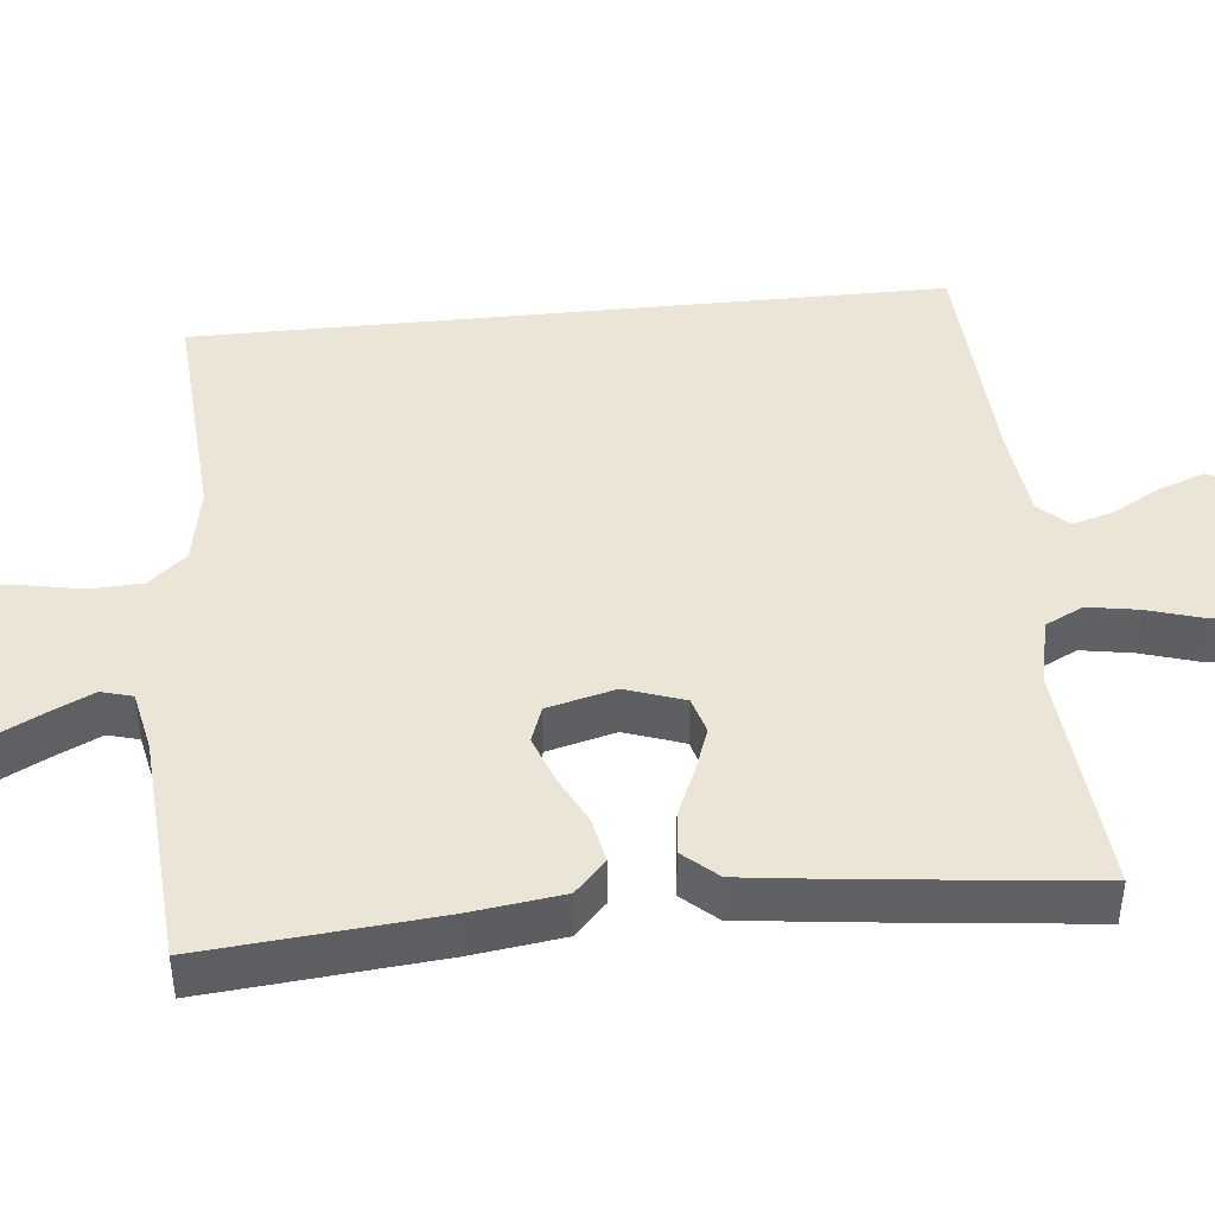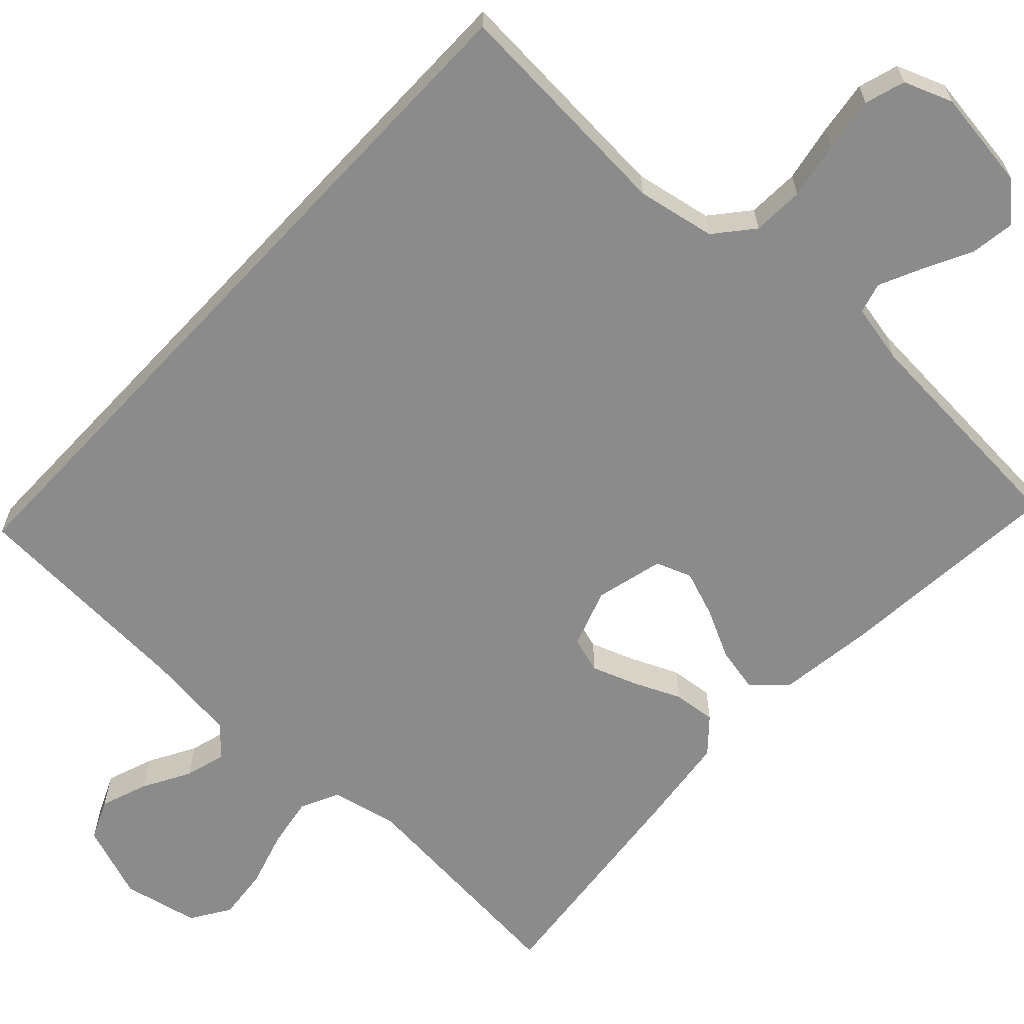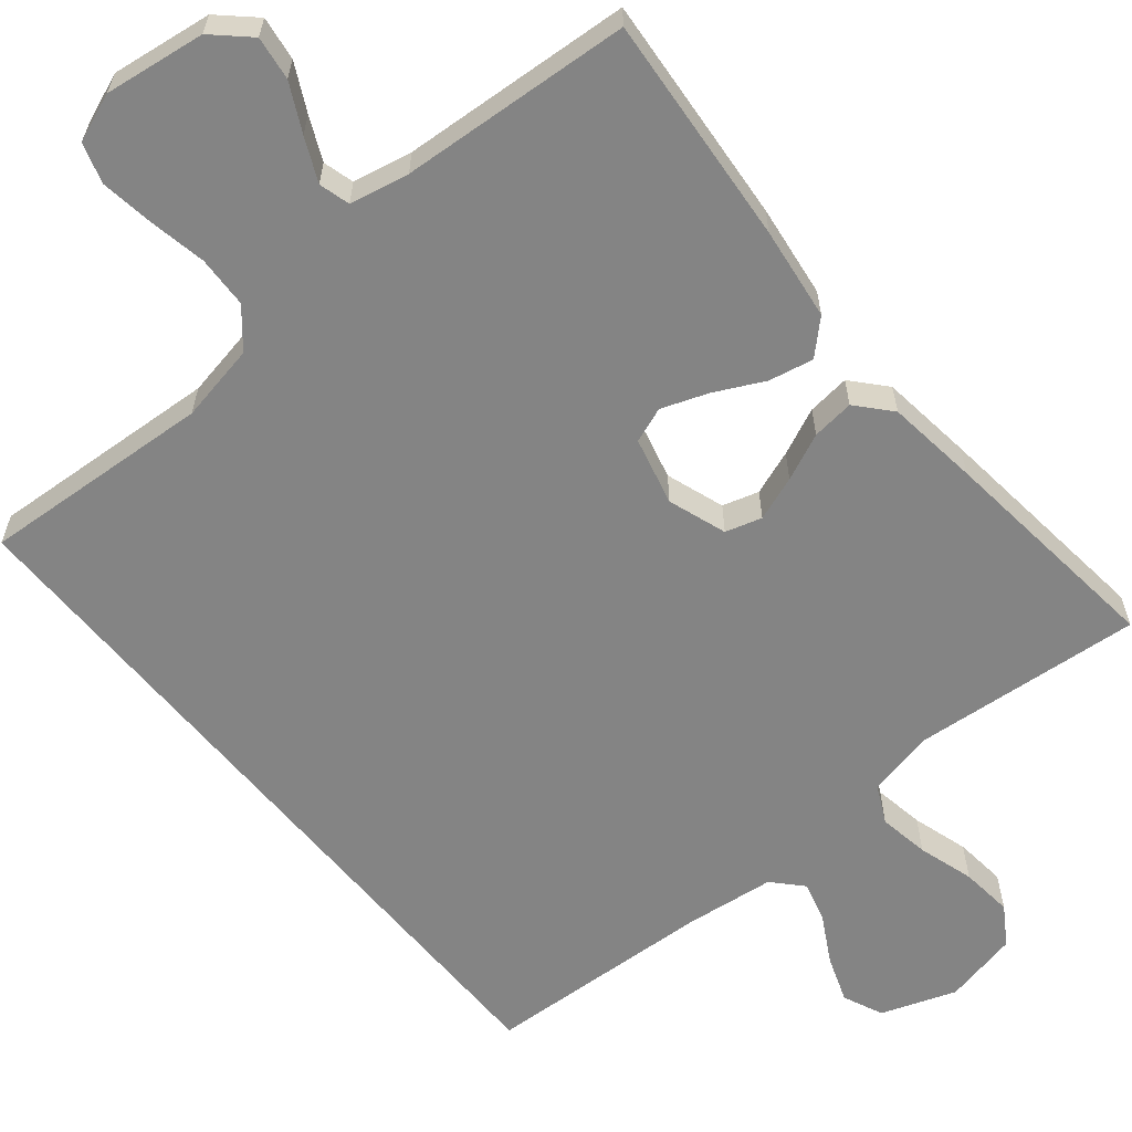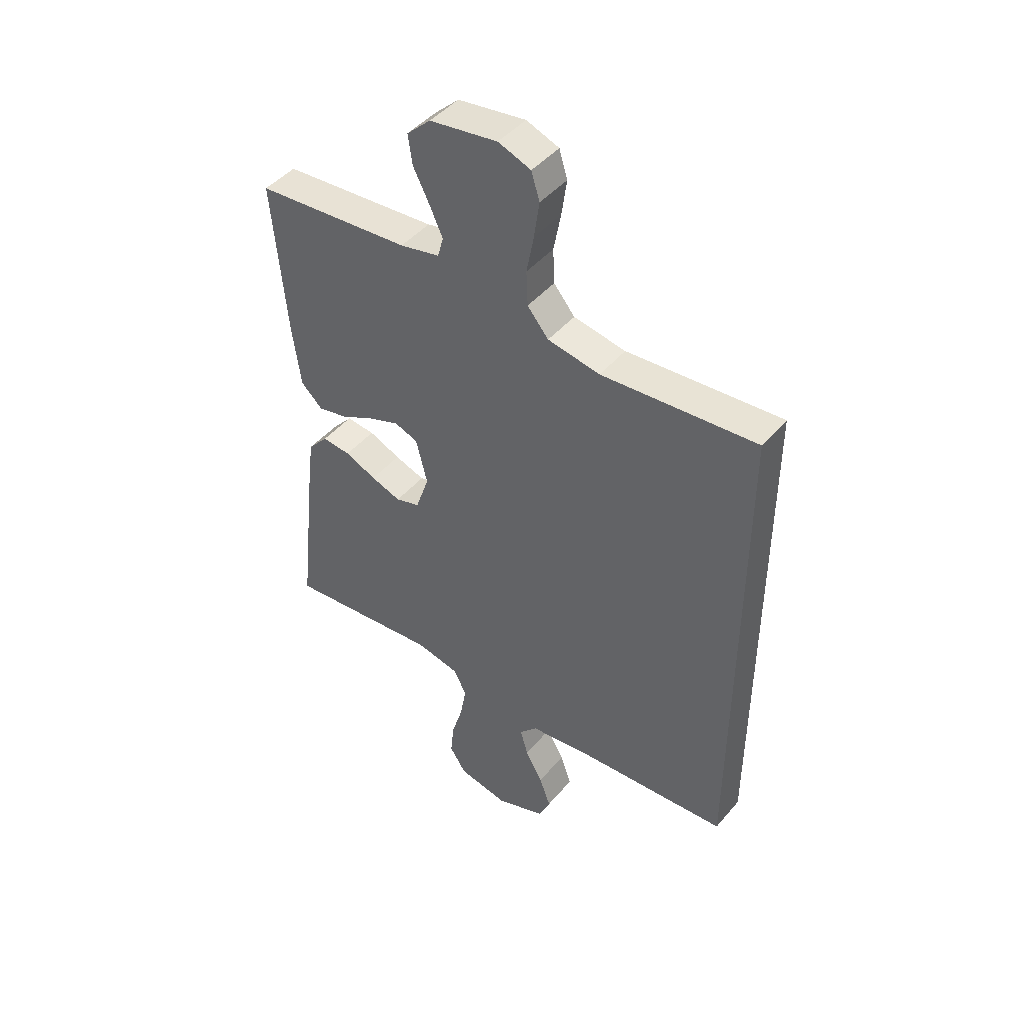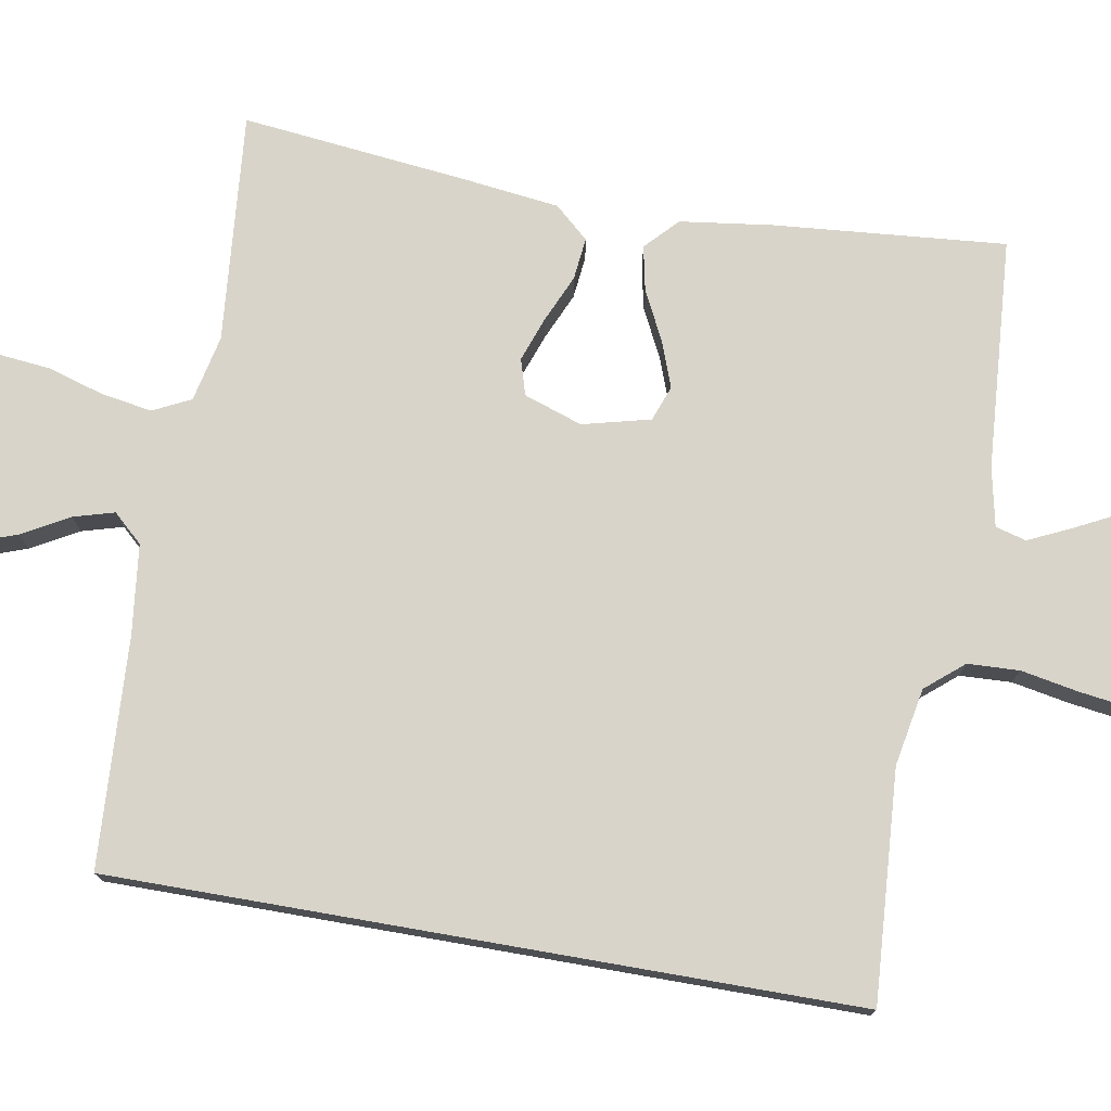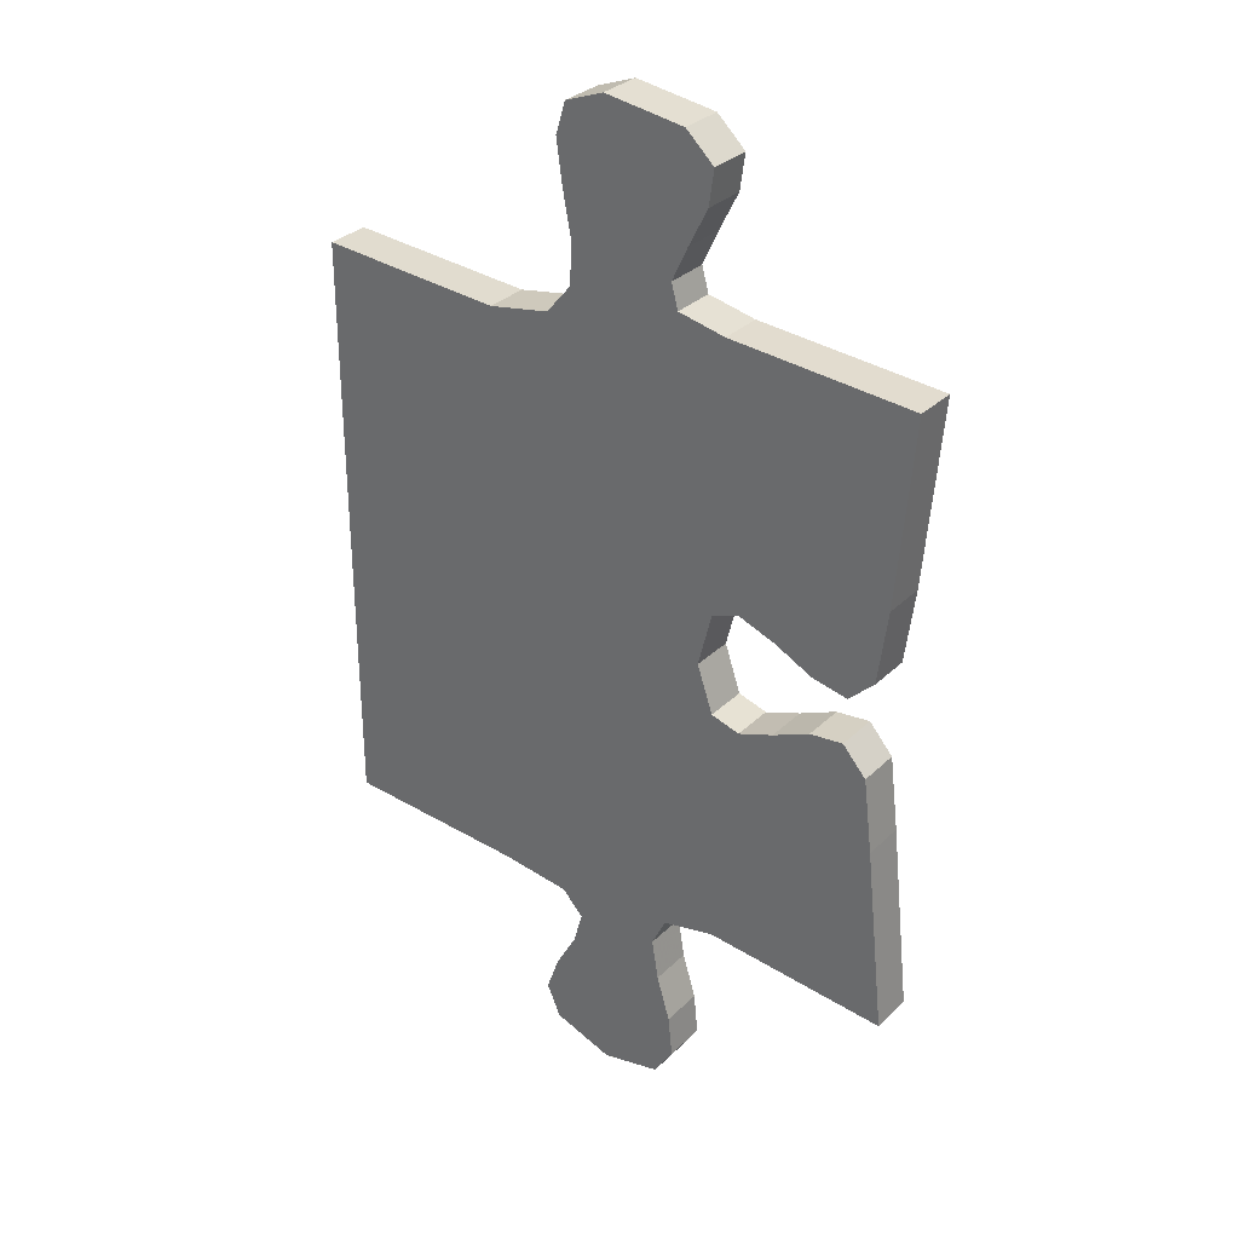
<metadata>
{"format":"obj","ext":"obj","renderer":"f3d","projection":"perspective","resolution":1024,"background":"white","views":[{"elev":44.3,"azim":84.2,"up":"+Y"},{"elev":-63.9,"azim":-43.1,"up":"+Y"},{"elev":-61.4,"azim":39.6,"up":"+Y"},{"elev":45.5,"azim":-142.5,"up":"+Z"},{"elev":75.5,"azim":-80.1,"up":"+Y"},{"elev":31.5,"azim":36.9,"up":"+Z"}]}
</metadata>
<code>
v 0.5 0.07 0.5
v 0.474 0.07 0.2
v 0.458 0.07 0.079
v 0.416 0.07 0.039
v 0.358 0.07 0.051
v 0.294 0.07 0.083
v 0.234 0.07 0.105
v 0.188 0.07 0.088
v 0.166 0.07 0
v 0.192 0.07 -0.076
v 0.239 0.07 -0.09
v 0.297 0.07 -0.069
v 0.358 0.07 -0.042
v 0.413 0.07 -0.036
v 0.452 0.07 -0.08
v 0.467 0.07 -0.2
v 0.5 0.07 -0.5
v 0.2 0.07 -0.473
v 0.114 0.07 -0.492
v 0.09 0.07 -0.541
v 0.101 0.07 -0.607
v 0.123 0.07 -0.68
v 0.13 0.07 -0.748
v 0.098 0.07 -0.798
v 0 0.07 -0.819
v -0.097 0.07 -0.784
v -0.12 0.07 -0.732
v -0.098 0.07 -0.671
v -0.064 0.07 -0.61
v -0.049 0.07 -0.557
v -0.084 0.07 -0.519
v -0.2 0.07 -0.505
v -0.5 0.07 -0.488
v -0.5 0.07 0.477
v -0.2 0.07 0.457
v -0.099 0.07 0.476
v -0.058 0.07 0.525
v -0.055 0.07 0.592
v -0.069 0.07 0.666
v -0.079 0.07 0.736
v -0.063 0.07 0.788
v 0 0.07 0.812
v 0.131 0.07 0.794
v 0.177 0.07 0.751
v 0.169 0.07 0.694
v 0.138 0.07 0.633
v 0.112 0.07 0.577
v 0.123 0.07 0.537
v 0.2 0.07 0.521
v 0.5 0 0.5
v 0.474 0 0.2
v 0.458 0 0.079
v 0.416 0 0.039
v 0.358 0 0.051
v 0.294 0 0.083
v 0.234 0 0.105
v 0.188 0 0.088
v 0.166 0 0
v 0.192 0 -0.076
v 0.239 0 -0.09
v 0.297 0 -0.069
v 0.358 0 -0.042
v 0.413 0 -0.036
v 0.452 0 -0.08
v 0.467 0 -0.2
v 0.5 0 -0.5
v 0.2 0 -0.473
v 0.114 0 -0.492
v 0.09 0 -0.541
v 0.101 0 -0.607
v 0.123 0 -0.68
v 0.13 0 -0.748
v 0.098 0 -0.798
v 0 0 -0.819
v -0.097 0 -0.784
v -0.12 0 -0.732
v -0.098 0 -0.671
v -0.064 0 -0.61
v -0.049 0 -0.557
v -0.084 0 -0.519
v -0.2 0 -0.505
v -0.5 0 -0.488
v -0.5 0 0.477
v -0.2 0 0.457
v -0.099 0 0.476
v -0.058 0 0.525
v -0.055 0 0.592
v -0.069 0 0.666
v -0.079 0 0.736
v -0.063 0 0.788
v 0 0 0.812
v 0.131 0 0.794
v 0.177 0 0.751
v 0.169 0 0.694
v 0.138 0 0.633
v 0.112 0 0.577
v 0.123 0 0.537
v 0.2 0 0.521
f 44 45 46
f 43 44 46
f 42 43 46
f 41 42 46
f 40 41 46
f 39 40 46
f 38 39 46
f 37 38 46 47
f 36 37 47 48
f 32 33 34 35
f 31 32 35 36
f 36 48 49
f 31 36 49
f 30 31 49
f 27 28 29
f 26 27 29
f 25 26 29
f 24 25 29
f 23 24 29
f 22 23 29
f 21 22 29
f 20 21 29 30
f 16 17 18
f 15 16 18
f 14 15 18
f 13 14 18
f 12 13 18
f 11 12 18 19
f 19 20 30
f 11 19 30
f 10 11 30
f 4 5 6
f 3 4 6
f 2 3 6
f 1 2 6
f 49 1 6
f 49 6 7
f 9 10 30
f 8 9 30 49
f 7 8 49
f 95 94 93
f 95 93 92
f 95 92 91
f 95 91 90
f 95 90 89
f 95 89 88
f 95 88 87
f 96 95 87 86
f 97 96 86 85
f 84 83 82 81
f 85 84 81 80
f 98 97 85
f 98 85 80
f 98 80 79
f 78 77 76
f 78 76 75
f 78 75 74
f 78 74 73
f 78 73 72
f 78 72 71
f 78 71 70
f 79 78 70 69
f 67 66 65
f 67 65 64
f 67 64 63
f 67 63 62
f 67 62 61
f 68 67 61 60
f 79 69 68
f 79 68 60
f 79 60 59
f 55 54 53
f 55 53 52
f 55 52 51
f 55 51 50
f 55 50 98
f 56 55 98
f 79 59 58
f 98 79 58 57
f 98 57 56
f 1 50 51 2
f 2 51 52 3
f 3 52 53 4
f 4 53 54 5
f 5 54 55 6
f 6 55 56 7
f 7 56 57 8
f 8 57 58 9
f 9 58 59 10
f 10 59 60 11
f 11 60 61 12
f 12 61 62 13
f 13 62 63 14
f 14 63 64 15
f 15 64 65 16
f 16 65 66 17
f 17 66 67 18
f 18 67 68 19
f 19 68 69 20
f 20 69 70 21
f 21 70 71 22
f 22 71 72 23
f 23 72 73 24
f 24 73 74 25
f 25 74 75 26
f 26 75 76 27
f 27 76 77 28
f 28 77 78 29
f 29 78 79 30
f 30 79 80 31
f 31 80 81 32
f 32 81 82 33
f 33 82 83 34
f 34 83 84 35
f 35 84 85 36
f 36 85 86 37
f 37 86 87 38
f 38 87 88 39
f 39 88 89 40
f 40 89 90 41
f 41 90 91 42
f 42 91 92 43
f 43 92 93 44
f 44 93 94 45
f 45 94 95 46
f 46 95 96 47
f 47 96 97 48
f 48 97 98 49
f 49 98 50 1

</code>
